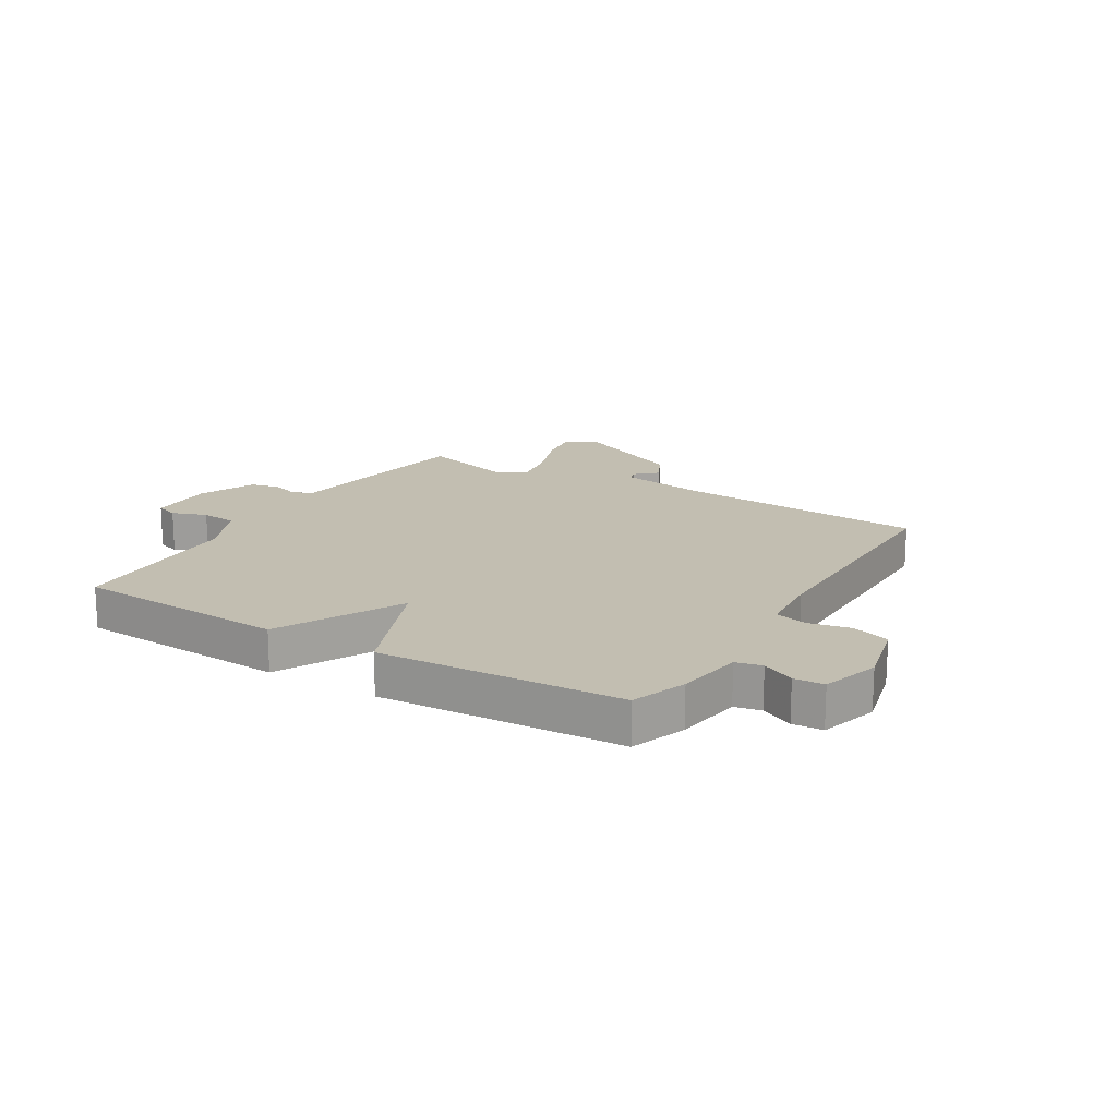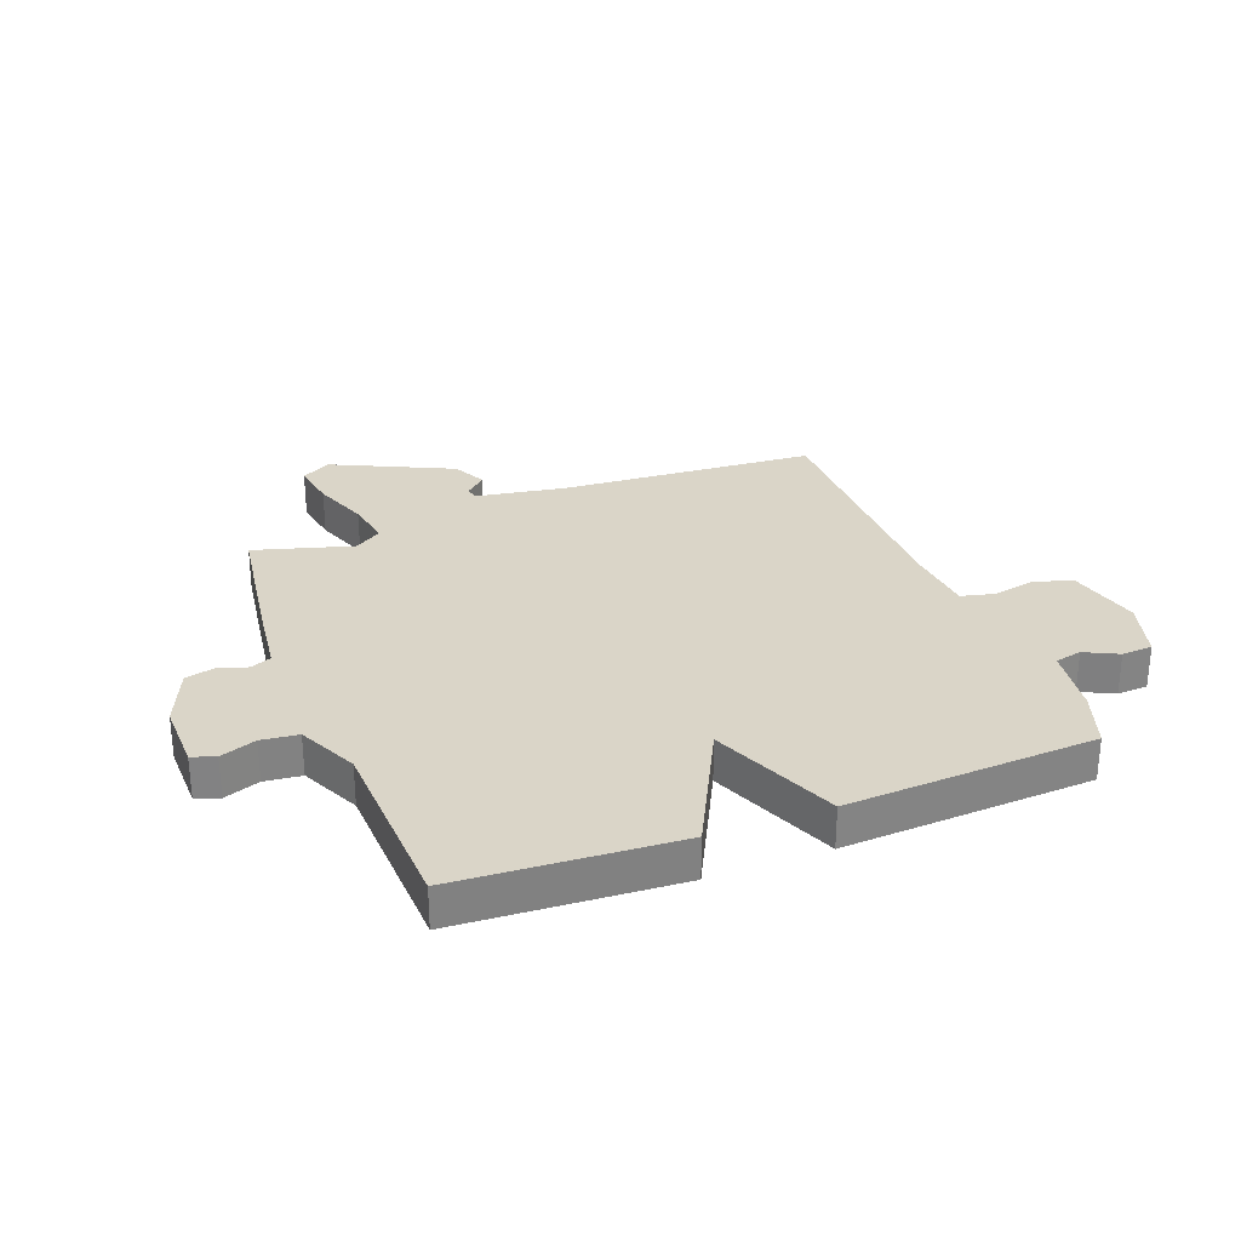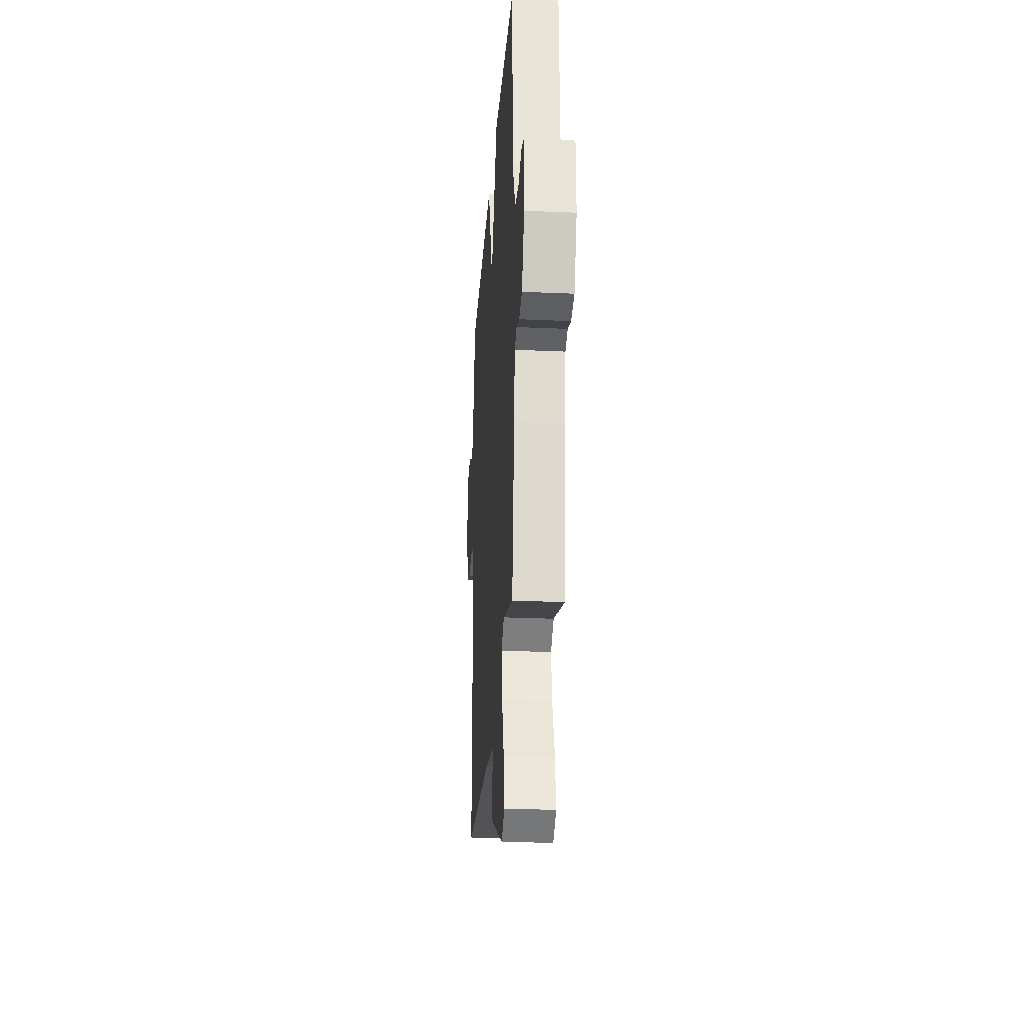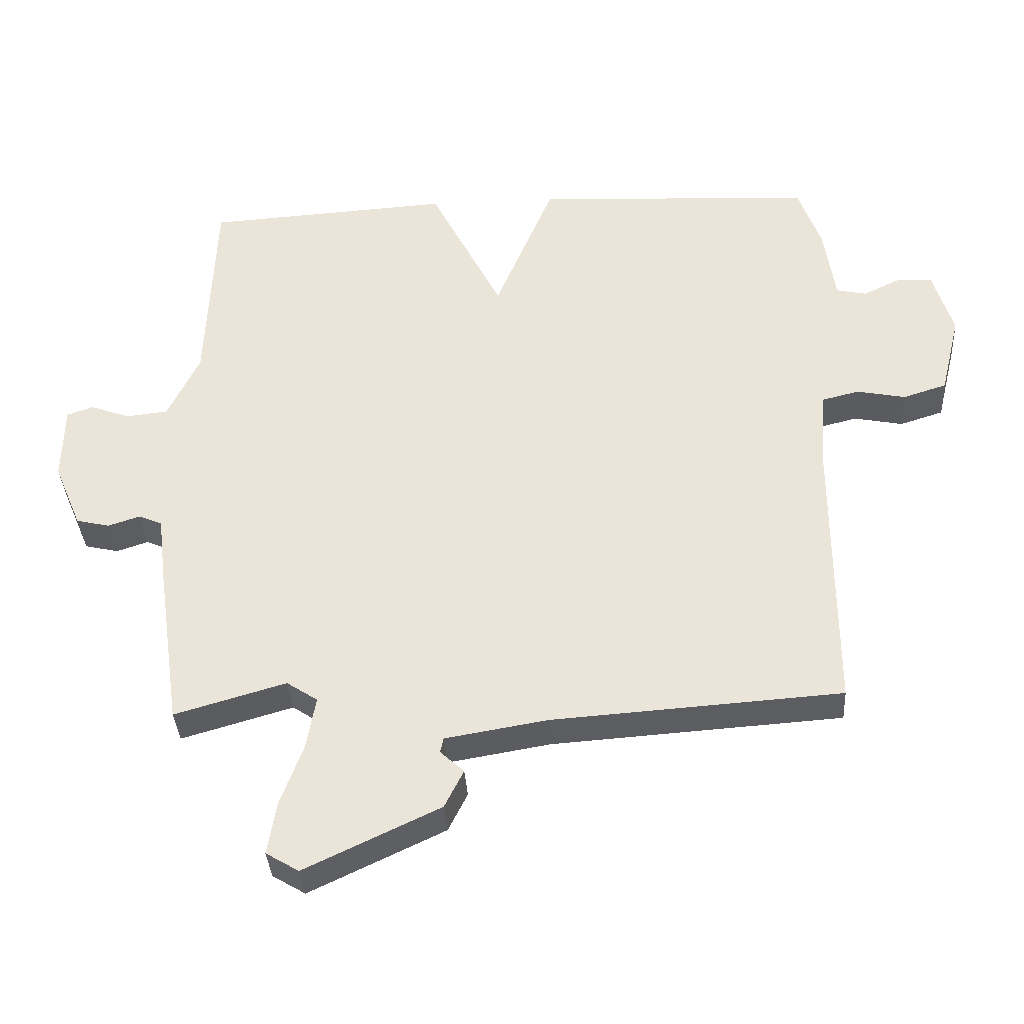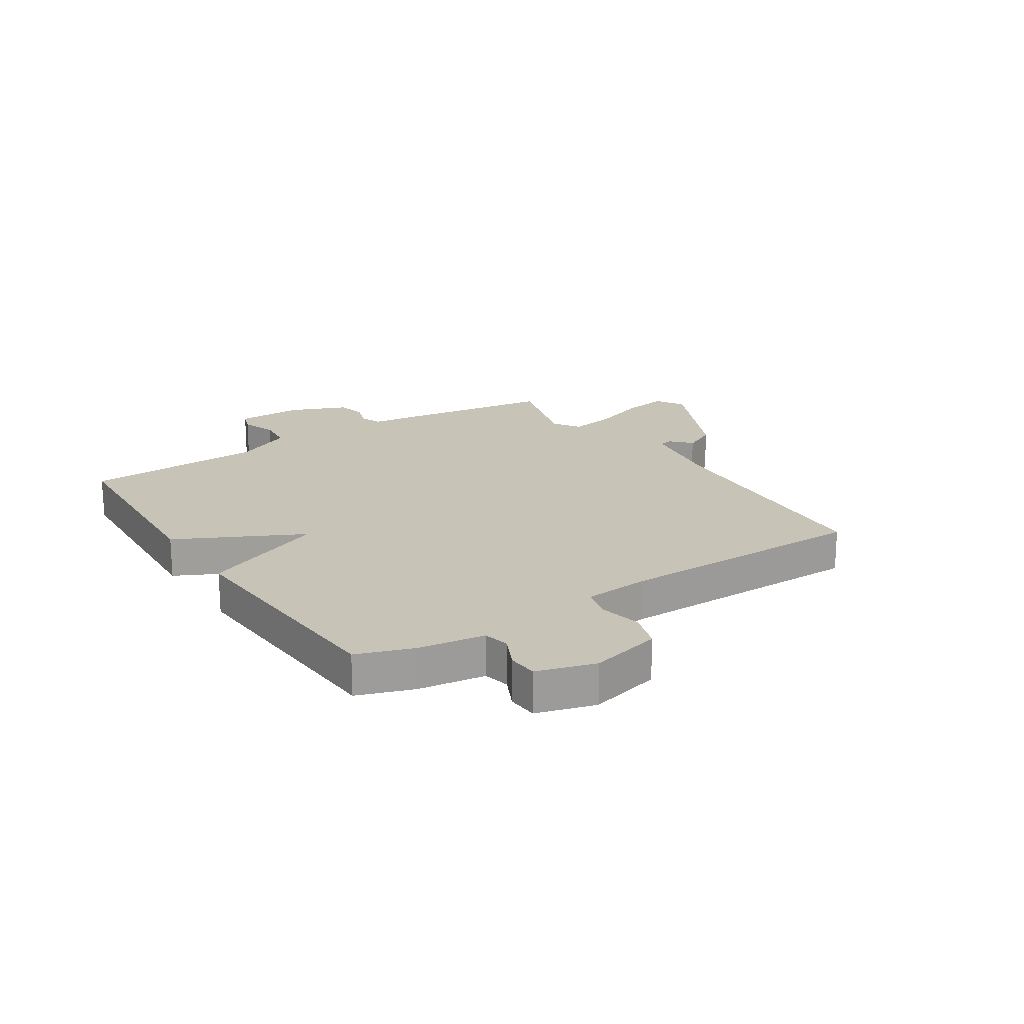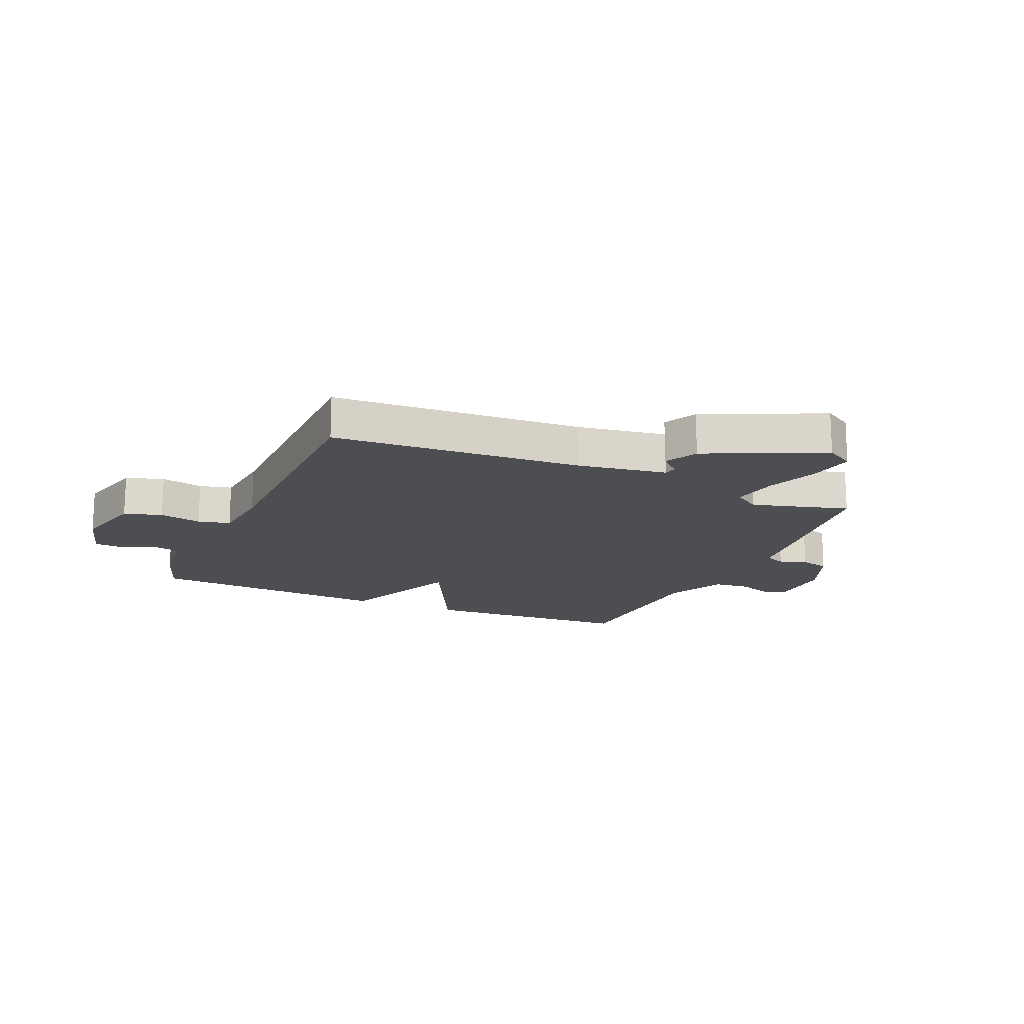
<metadata>
{"format":"obj","ext":"obj","renderer":"f3d","projection":"perspective","resolution":1024,"background":"white","views":[{"elev":17.1,"azim":31.1,"up":"+Y"},{"elev":29.4,"azim":-21.0,"up":"+Y"},{"elev":-26.0,"azim":-94.0,"up":"+Z"},{"elev":-36.2,"azim":3.5,"up":"+Z"},{"elev":19.6,"azim":56.7,"up":"+Y"},{"elev":-16.6,"azim":156.0,"up":"+Y"}]}
</metadata>
<code>
v 0.5 0.07 0.5
v 0.534 0.07 0.403
v 0.551 0.07 0.286
v 0.597 0.07 0.276
v 0.654 0.07 0.304
v 0.707 0.07 0.301
v 0.737 0.07 0.199
v 0.706 0.07 0.074
v 0.64 0.07 0.053
v 0.566 0.07 0.068
v 0.51 0.07 0.054
v 0.5 0.07 -0.059
v 0.5 0.07 -0.5
v 0.062 0.07 -0.53
v -0.093 0.07 -0.556
v -0.098 0.07 -0.579
v -0.062 0.07 -0.612
v -0.091 0.07 -0.67
v -0.296 0.07 -0.767
v -0.346 0.07 -0.737
v -0.333 0.07 -0.658
v -0.298 0.07 -0.562
v -0.284 0.07 -0.482
v -0.331 0.07 -0.451
v -0.5 0.07 -0.5
v -0.536 0.07 -0.249
v -0.549 0.07 -0.145
v -0.585 0.07 -0.13
v -0.633 0.07 -0.146
v -0.684 0.07 -0.134
v -0.726 0.07 -0.034
v -0.724 0.07 0.083
v -0.684 0.07 0.097
v -0.623 0.07 0.075
v -0.56 0.07 0.082
v -0.512 0.07 0.184
v -0.5 0.07 0.5
v -0.126 0.07 0.523
v -0.016 0.07 0.305
v 0.074 0.07 0.523
v 0.5 0 0.5
v 0.534 0 0.403
v 0.551 0 0.286
v 0.597 0 0.276
v 0.654 0 0.304
v 0.707 0 0.301
v 0.737 0 0.199
v 0.706 0 0.074
v 0.64 0 0.053
v 0.566 0 0.068
v 0.51 0 0.054
v 0.5 0 -0.059
v 0.5 0 -0.5
v 0.062 0 -0.53
v -0.093 0 -0.556
v -0.098 0 -0.579
v -0.062 0 -0.612
v -0.091 0 -0.67
v -0.296 0 -0.767
v -0.346 0 -0.737
v -0.333 0 -0.658
v -0.298 0 -0.562
v -0.284 0 -0.482
v -0.331 0 -0.451
v -0.5 0 -0.5
v -0.536 0 -0.249
v -0.549 0 -0.145
v -0.585 0 -0.13
v -0.633 0 -0.146
v -0.684 0 -0.134
v -0.726 0 -0.034
v -0.724 0 0.083
v -0.684 0 0.097
v -0.623 0 0.075
v -0.56 0 0.082
v -0.512 0 0.184
v -0.5 0 0.5
v -0.126 0 0.523
v -0.016 0 0.305
v 0.074 0 0.523
f 1 2 3
f 40 1 3
f 39 40 3
f 36 37 38 39
f 39 3 4
f 36 39 4
f 35 36 4
f 32 33 34
f 31 32 34
f 30 31 34
f 29 30 34
f 28 29 34
f 27 28 34 35
f 27 35 4
f 26 27 4
f 25 26 4
f 24 25 4
f 20 21 22
f 19 20 22
f 18 19 22
f 17 18 22
f 16 17 22
f 15 16 22 23
f 24 4 5
f 23 24 5
f 15 23 5
f 14 15 5
f 8 9 10
f 7 8 10
f 6 7 10
f 5 6 10
f 5 10 11
f 14 5 11
f 12 13 14
f 11 12 14
f 43 42 41
f 43 41 80
f 43 80 79
f 79 78 77 76
f 44 43 79
f 44 79 76
f 44 76 75
f 74 73 72
f 74 72 71
f 74 71 70
f 74 70 69
f 74 69 68
f 75 74 68 67
f 44 75 67
f 44 67 66
f 44 66 65
f 44 65 64
f 62 61 60
f 62 60 59
f 62 59 58
f 62 58 57
f 62 57 56
f 63 62 56 55
f 45 44 64
f 45 64 63
f 45 63 55
f 45 55 54
f 50 49 48
f 50 48 47
f 50 47 46
f 50 46 45
f 51 50 45
f 51 45 54
f 54 53 52
f 54 52 51
f 1 41 42 2
f 2 42 43 3
f 3 43 44 4
f 4 44 45 5
f 5 45 46 6
f 6 46 47 7
f 7 47 48 8
f 8 48 49 9
f 9 49 50 10
f 10 50 51 11
f 11 51 52 12
f 12 52 53 13
f 13 53 54 14
f 14 54 55 15
f 15 55 56 16
f 16 56 57 17
f 17 57 58 18
f 18 58 59 19
f 19 59 60 20
f 20 60 61 21
f 21 61 62 22
f 22 62 63 23
f 23 63 64 24
f 24 64 65 25
f 25 65 66 26
f 26 66 67 27
f 27 67 68 28
f 28 68 69 29
f 29 69 70 30
f 30 70 71 31
f 31 71 72 32
f 32 72 73 33
f 33 73 74 34
f 34 74 75 35
f 35 75 76 36
f 36 76 77 37
f 37 77 78 38
f 38 78 79 39
f 39 79 80 40
f 40 80 41 1

</code>
